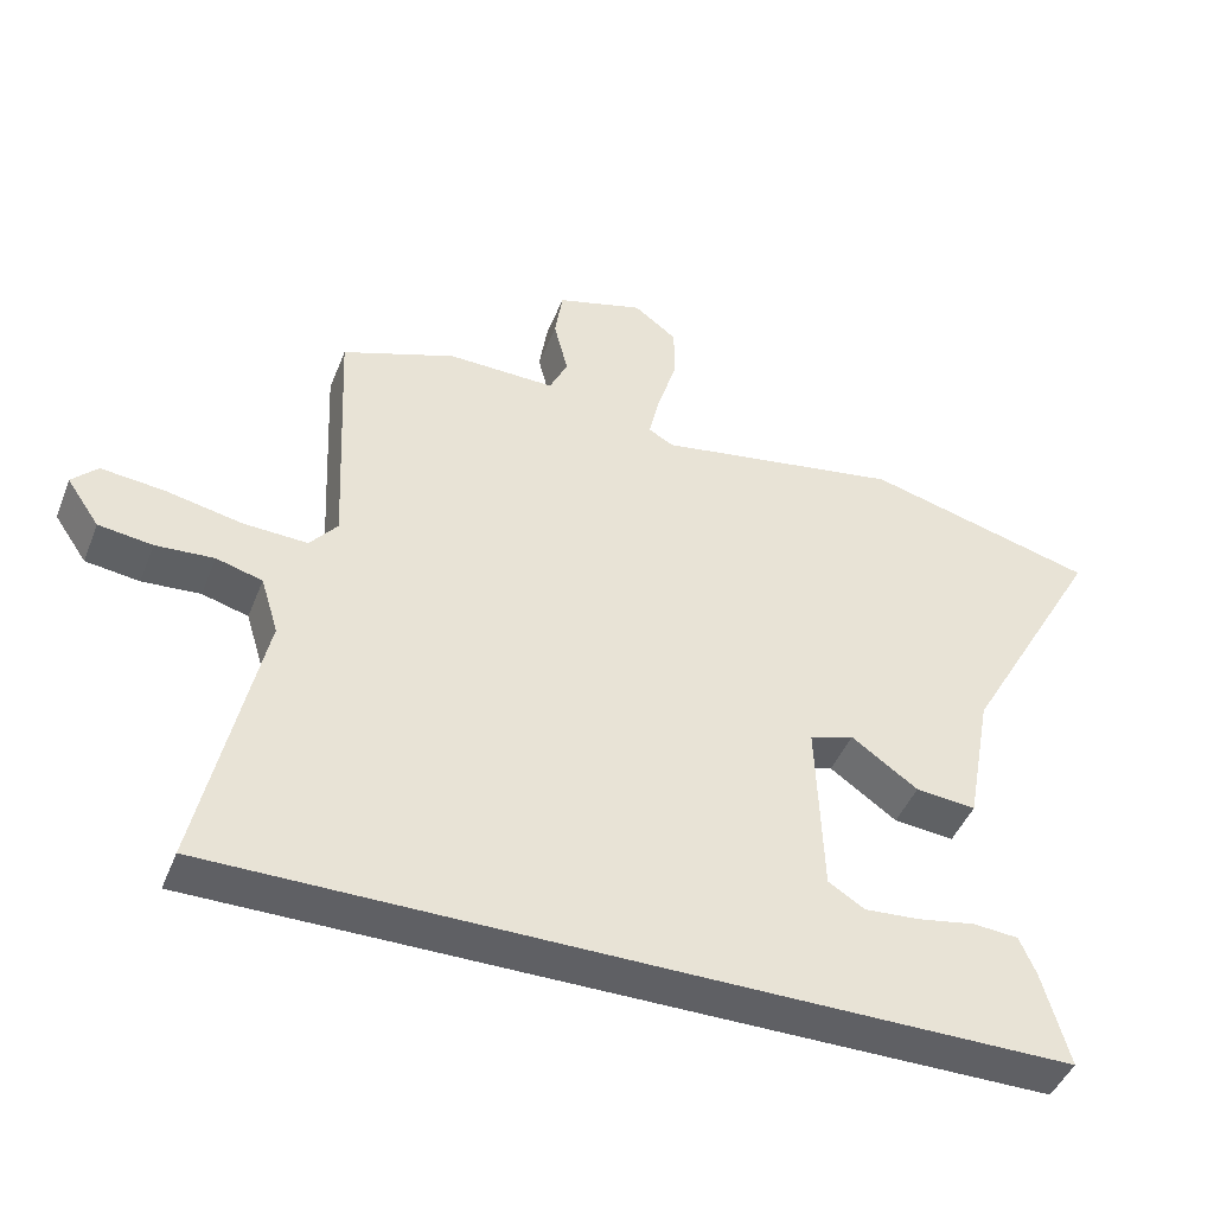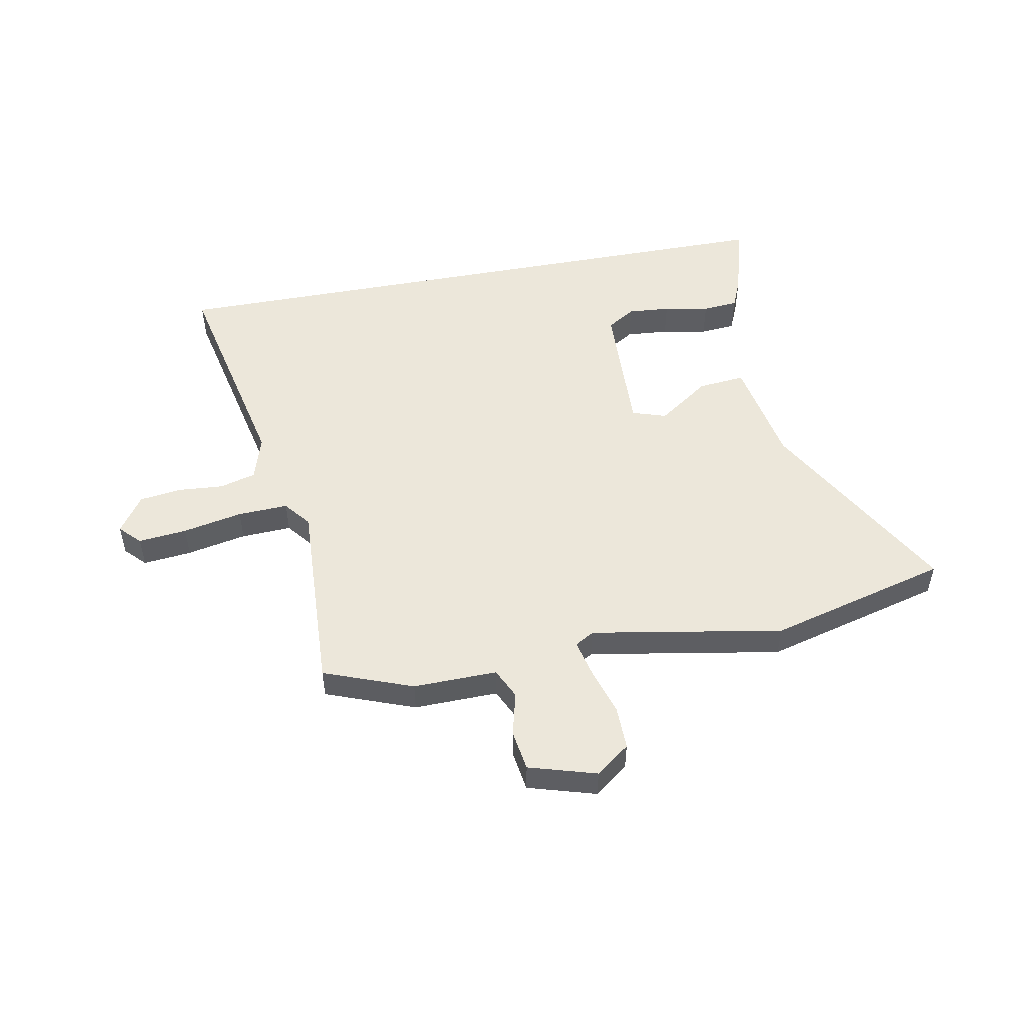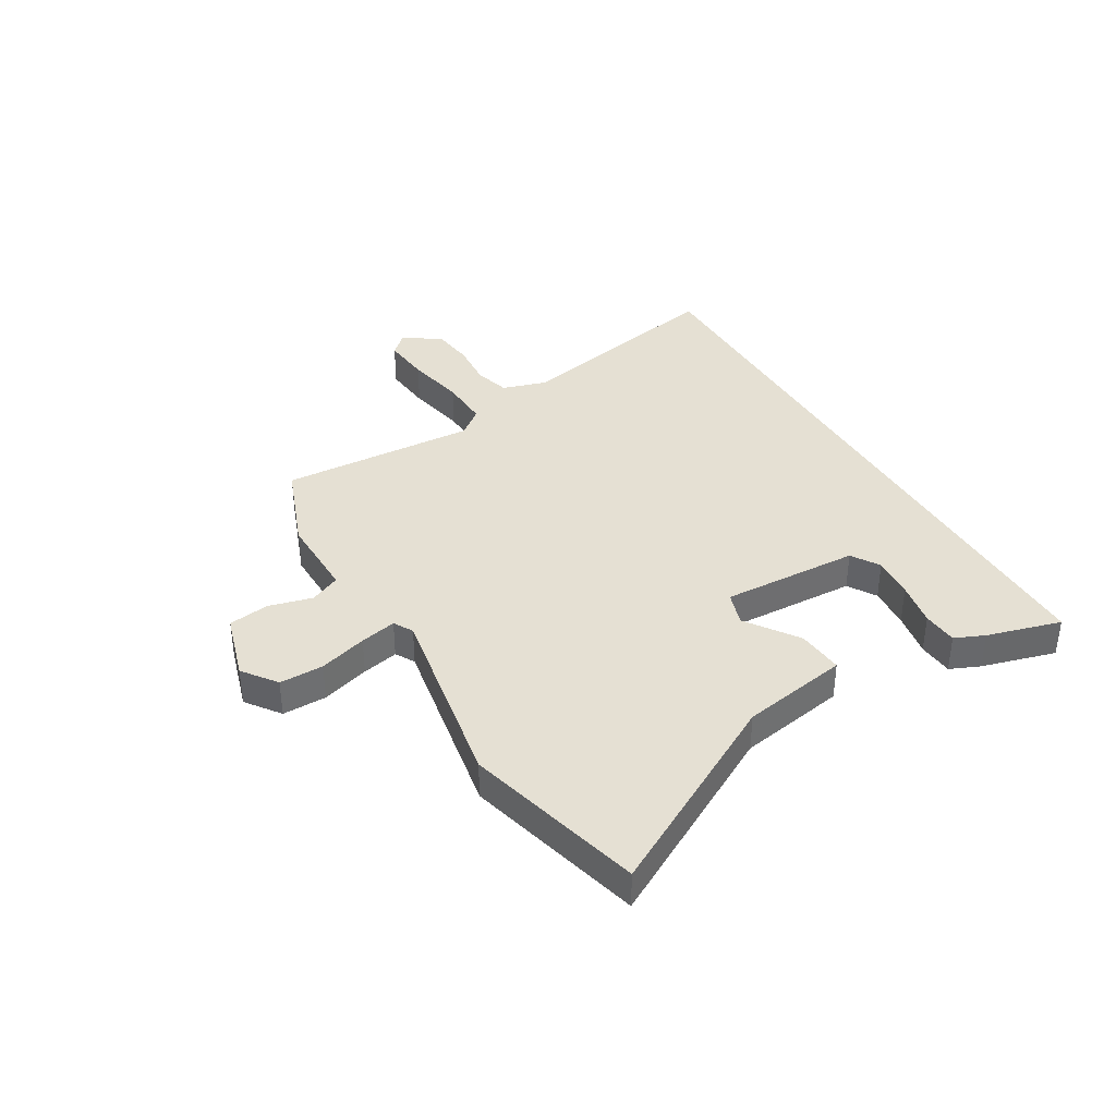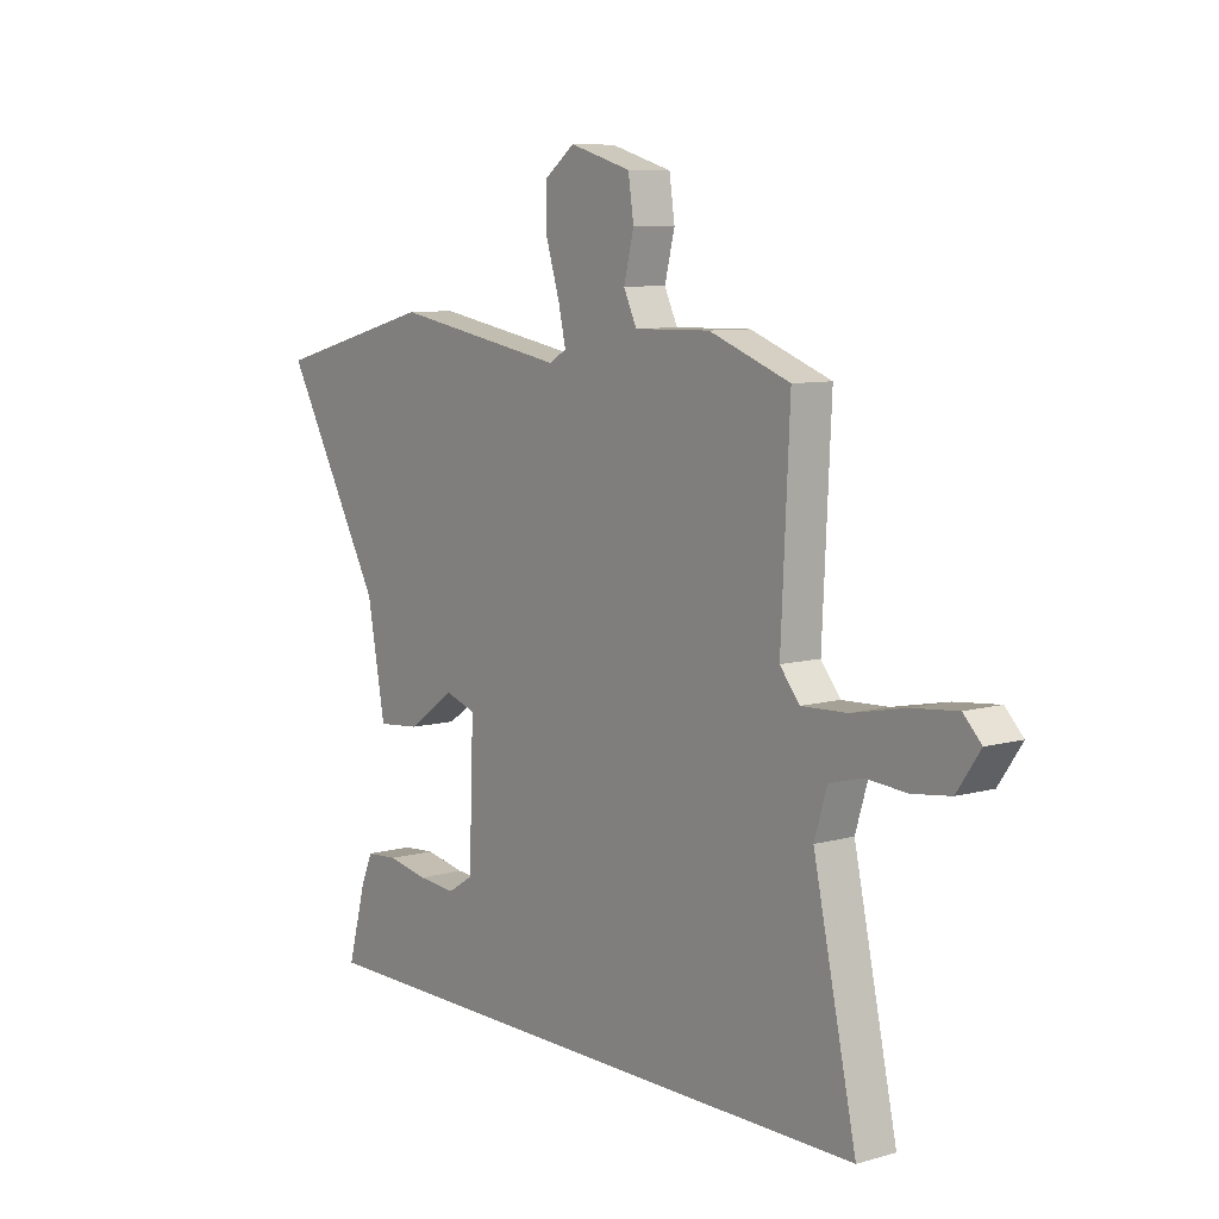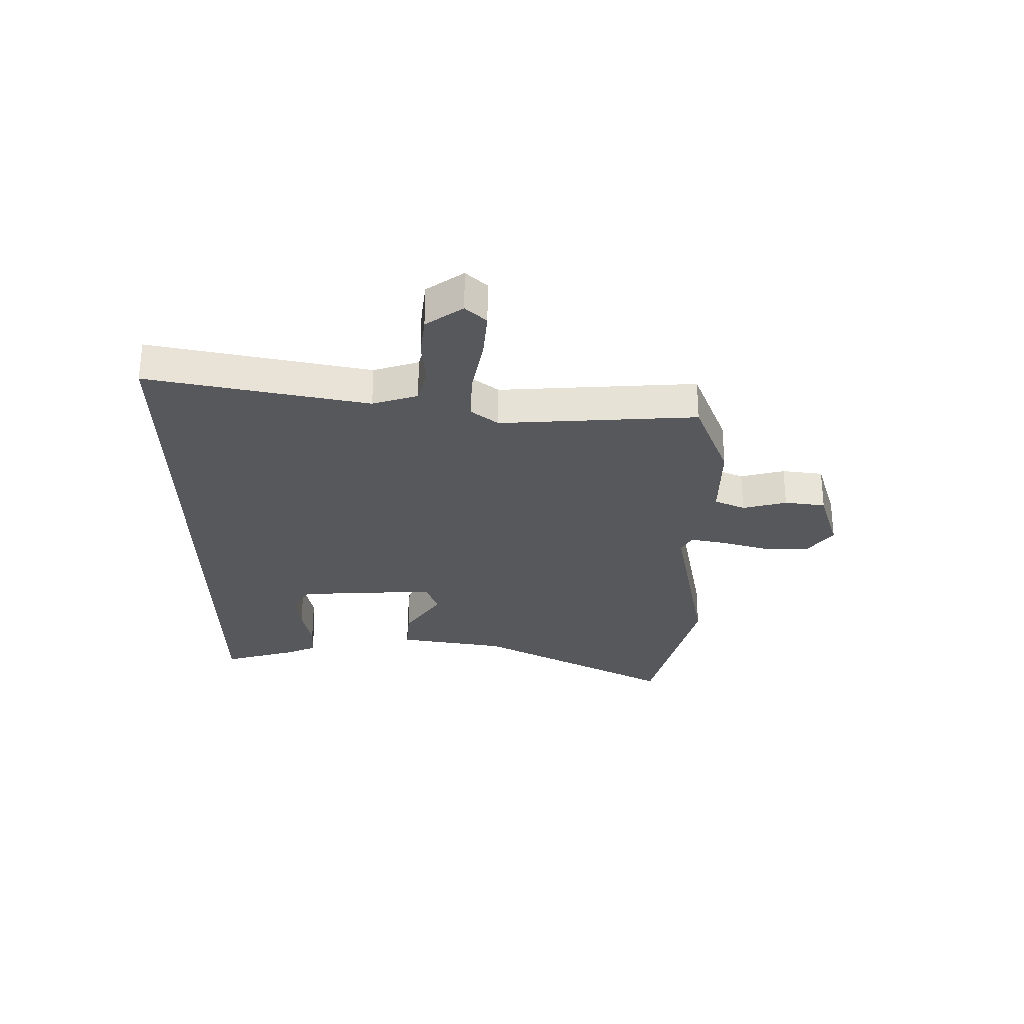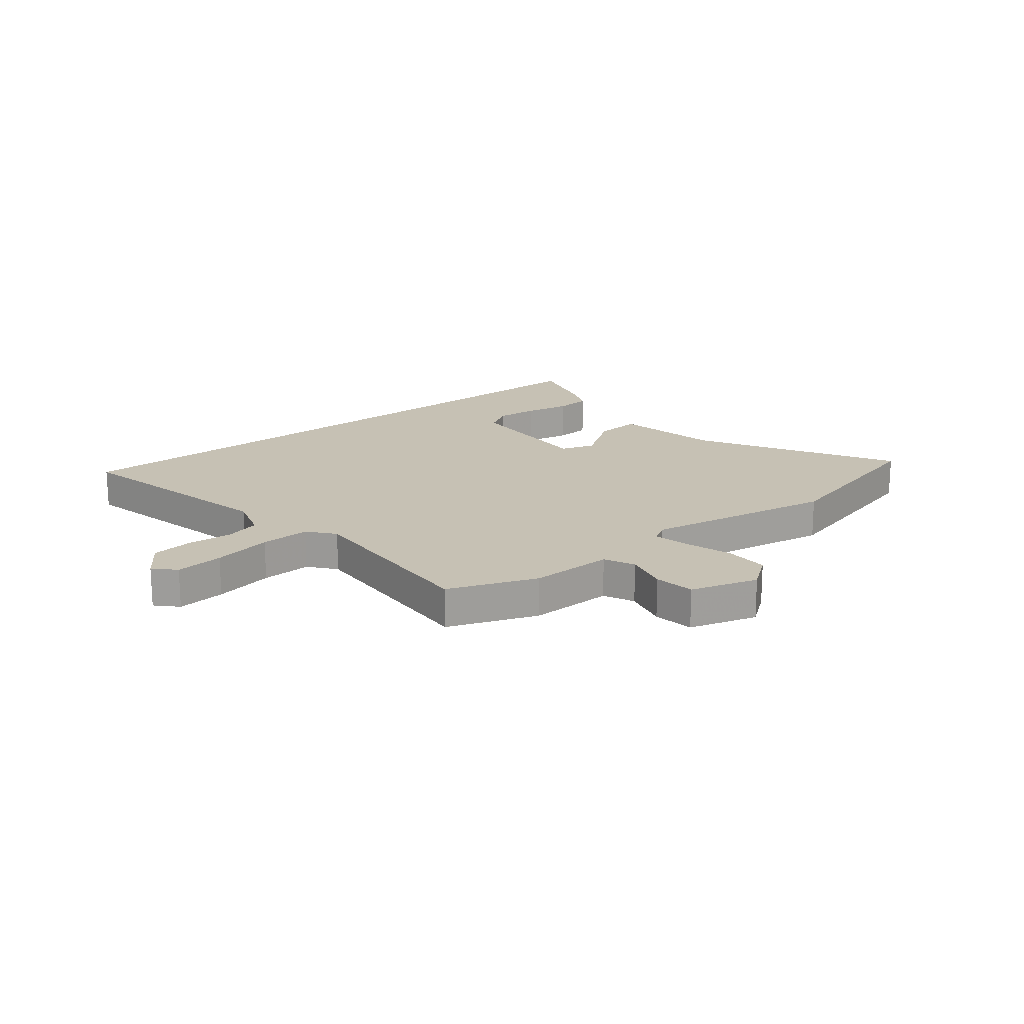
<metadata>
{"format":"obj","ext":"obj","renderer":"f3d","projection":"perspective","resolution":1024,"background":"white","views":[{"elev":-45.0,"azim":-20.9,"up":"+Z"},{"elev":51.2,"azim":-10.6,"up":"+Y"},{"elev":38.0,"azim":59.9,"up":"+Y"},{"elev":8.3,"azim":-127.6,"up":"+Z"},{"elev":-28.4,"azim":-89.5,"up":"+Y"},{"elev":18.5,"azim":-38.6,"up":"+Y"}]}
</metadata>
<code>
v 0.36 0.07 0.537
v 0.685 0.07 0.451
v 0.486 0.07 0.097
v 0.45 0.07 -0.098
v 0.365 0.07 -0.09
v 0.271 0.07 -0.024
v 0.209 0.07 -0.044
v 0.218 0.07 -0.295
v 0.269 0.07 -0.327
v 0.346 0.07 -0.321
v 0.428 0.07 -0.306
v 0.492 0.07 -0.311
v 0.515 0.07 -0.365
v 0.552 0.07 -0.5
v -0.63 0.07 -0.5
v -0.544 0.07 -0.104
v -0.569 0.07 -0.022
v -0.634 0.07 -0.004
v -0.716 0.07 -0.01
v -0.792 0.07 0
v -0.838 0.07 0.067
v -0.802 0.07 0.104
v -0.714 0.07 0.095
v -0.606 0.07 0.073
v -0.515 0.07 0.069
v -0.476 0.07 0.117
v -0.493 0.07 0.474
v -0.332 0.07 0.534
v -0.18 0.07 0.531
v -0.154 0.07 0.586
v -0.174 0.07 0.666
v -0.163 0.07 0.74
v -0.04 0.07 0.776
v 0.021 0.07 0.73
v 0.02 0.07 0.65
v -0.007 0.07 0.563
v -0.022 0.07 0.497
v 0.013 0.07 0.477
v 0.36 0 0.537
v 0.685 0 0.451
v 0.486 0 0.097
v 0.45 0 -0.098
v 0.365 0 -0.09
v 0.271 0 -0.024
v 0.209 0 -0.044
v 0.218 0 -0.295
v 0.269 0 -0.327
v 0.346 0 -0.321
v 0.428 0 -0.306
v 0.492 0 -0.311
v 0.515 0 -0.365
v 0.552 0 -0.5
v -0.63 0 -0.5
v -0.544 0 -0.104
v -0.569 0 -0.022
v -0.634 0 -0.004
v -0.716 0 -0.01
v -0.792 0 0
v -0.838 0 0.067
v -0.802 0 0.104
v -0.714 0 0.095
v -0.606 0 0.073
v -0.515 0 0.069
v -0.476 0 0.117
v -0.493 0 0.474
v -0.332 0 0.534
v -0.18 0 0.531
v -0.154 0 0.586
v -0.174 0 0.666
v -0.163 0 0.74
v -0.04 0 0.776
v 0.021 0 0.73
v 0.02 0 0.65
v -0.007 0 0.563
v -0.022 0 0.497
v 0.013 0 0.477
f 34 35 36
f 33 34 36
f 32 33 36
f 31 32 36
f 30 31 36
f 29 30 36 37
f 29 37 38
f 28 29 38
f 27 28 38
f 26 27 38
f 22 23 24
f 21 22 24
f 20 21 24
f 19 20 24
f 18 19 24
f 17 18 24 25
f 1 2 3
f 38 1 3
f 26 38 3
f 25 26 3
f 17 25 3
f 16 17 3
f 13 14 15
f 12 13 15
f 11 12 15
f 10 11 15
f 3 4 5 6
f 3 6 7
f 16 3 7
f 15 16 7 8
f 9 10 15
f 8 9 15
f 74 73 72
f 74 72 71
f 74 71 70
f 74 70 69
f 74 69 68
f 75 74 68 67
f 76 75 67
f 76 67 66
f 76 66 65
f 76 65 64
f 62 61 60
f 62 60 59
f 62 59 58
f 62 58 57
f 62 57 56
f 63 62 56 55
f 41 40 39
f 41 39 76
f 41 76 64
f 41 64 63
f 41 63 55
f 41 55 54
f 53 52 51
f 53 51 50
f 53 50 49
f 53 49 48
f 44 43 42 41
f 45 44 41
f 45 41 54
f 46 45 54 53
f 53 48 47
f 53 47 46
f 1 39 40 2
f 2 40 41 3
f 3 41 42 4
f 4 42 43 5
f 5 43 44 6
f 6 44 45 7
f 7 45 46 8
f 8 46 47 9
f 9 47 48 10
f 10 48 49 11
f 11 49 50 12
f 12 50 51 13
f 13 51 52 14
f 14 52 53 15
f 15 53 54 16
f 16 54 55 17
f 17 55 56 18
f 18 56 57 19
f 19 57 58 20
f 20 58 59 21
f 21 59 60 22
f 22 60 61 23
f 23 61 62 24
f 24 62 63 25
f 25 63 64 26
f 26 64 65 27
f 27 65 66 28
f 28 66 67 29
f 29 67 68 30
f 30 68 69 31
f 31 69 70 32
f 32 70 71 33
f 33 71 72 34
f 34 72 73 35
f 35 73 74 36
f 36 74 75 37
f 37 75 76 38
f 38 76 39 1

</code>
